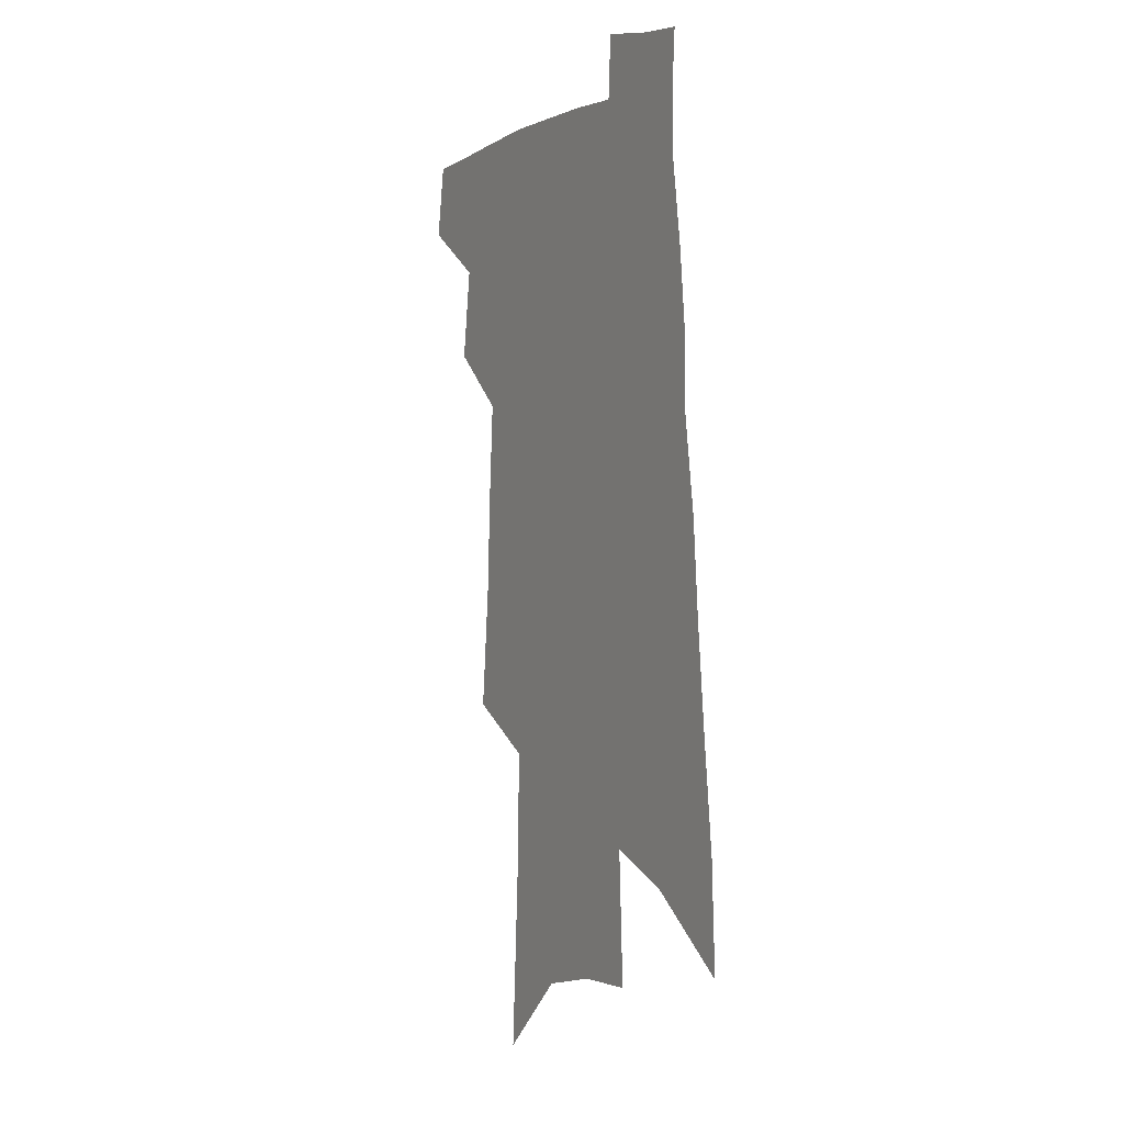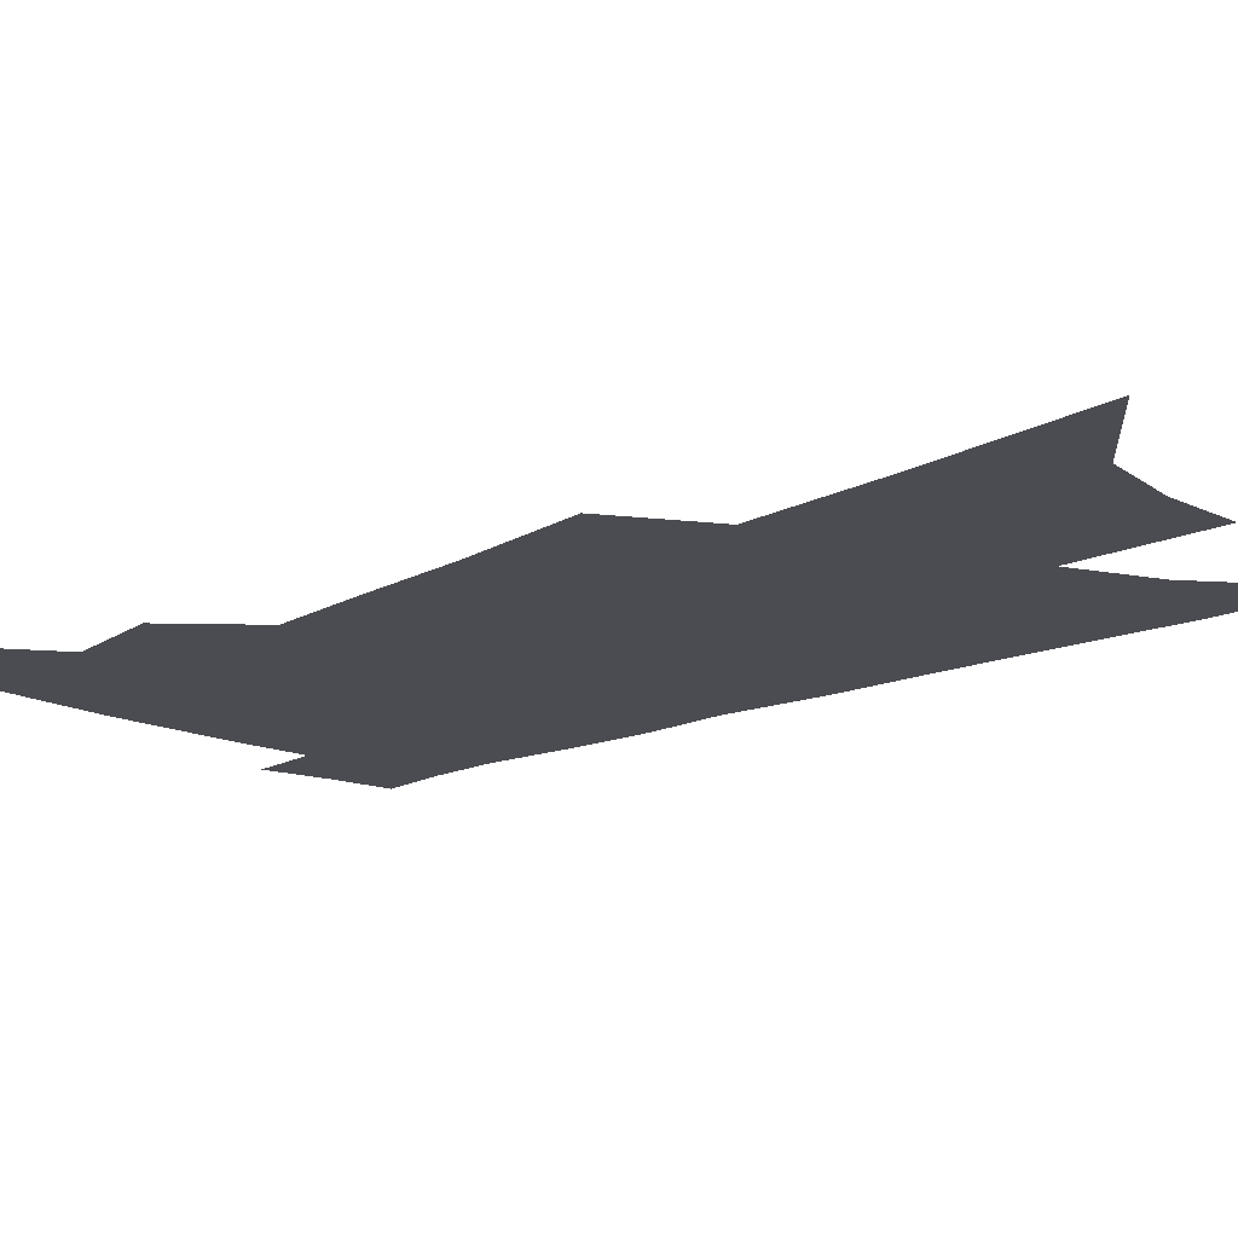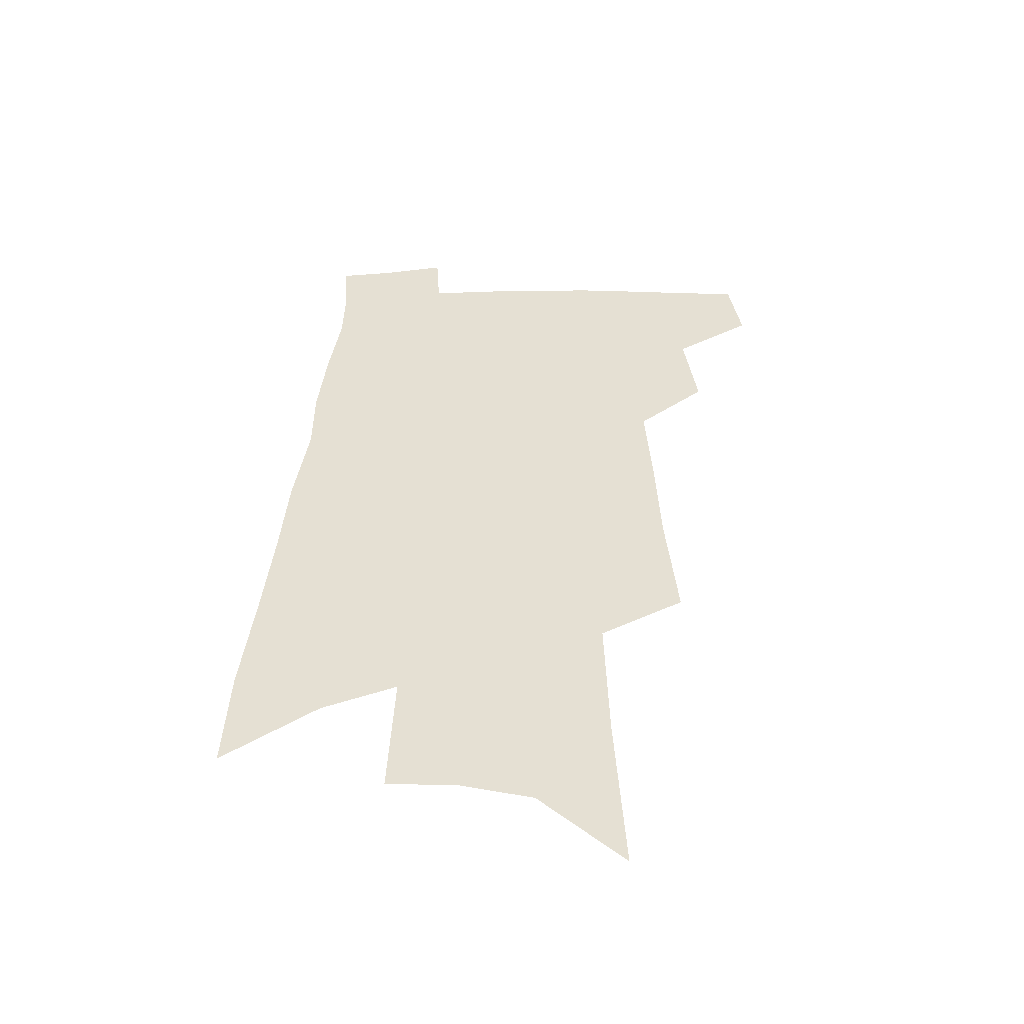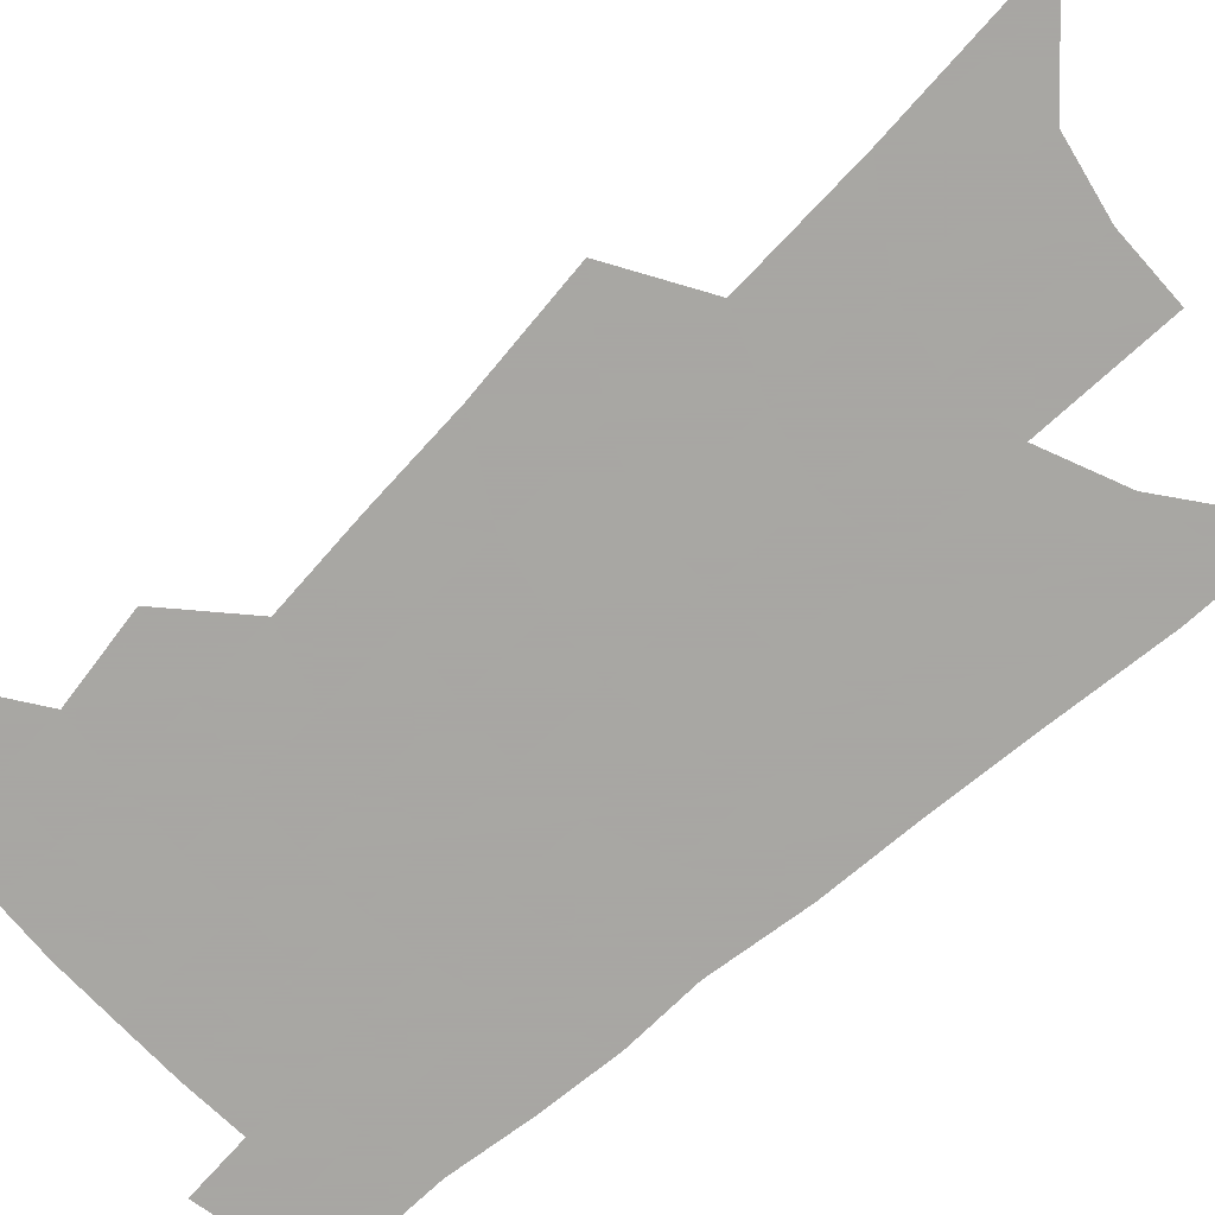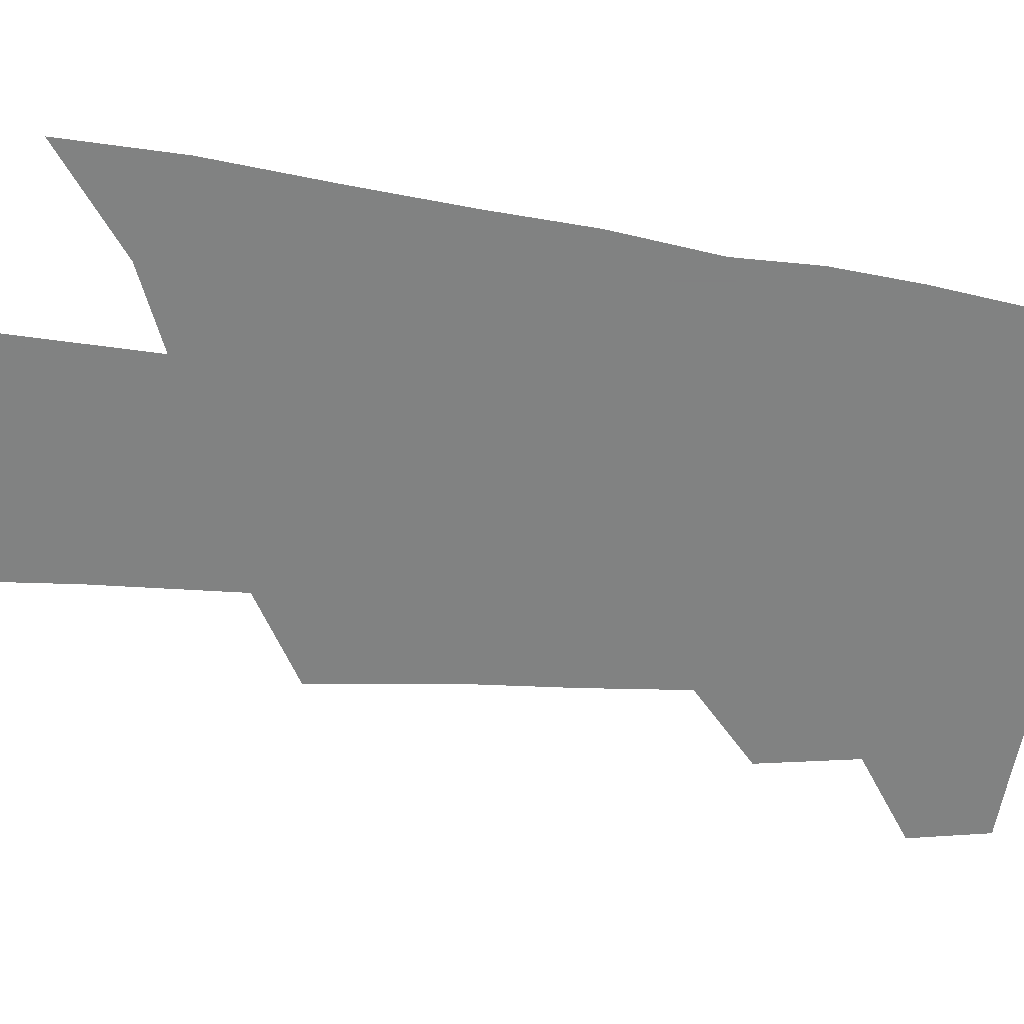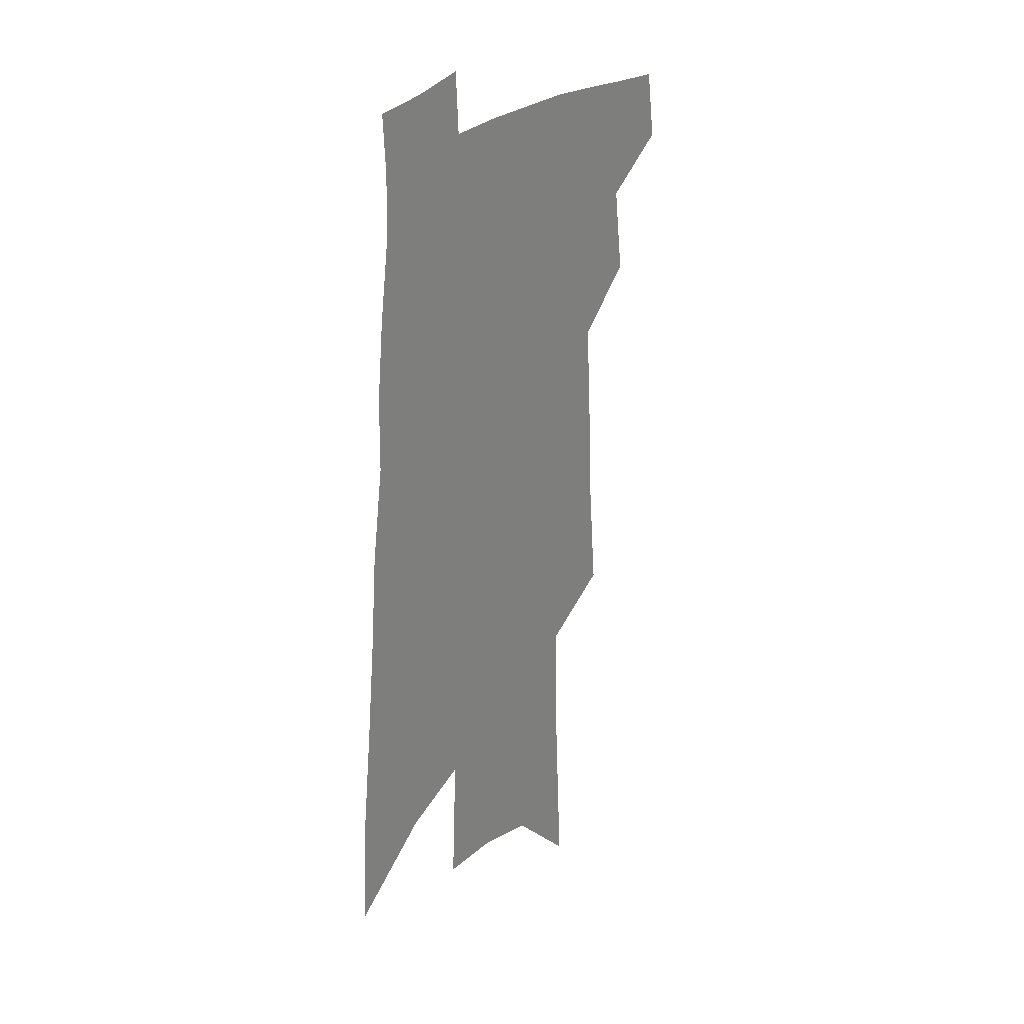
<metadata>
{"format":"obj","ext":"obj","renderer":"f3d","projection":"perspective","resolution":1024,"background":"white","views":[{"elev":1.2,"azim":61.2,"up":"+Y"},{"elev":-15.4,"azim":-43.0,"up":"+Z"},{"elev":-51.2,"azim":-178.4,"up":"+Y"},{"elev":-74.4,"azim":-45.1,"up":"+Z"},{"elev":-60.6,"azim":84.9,"up":"+Z"},{"elev":26.2,"azim":123.8,"up":"+Y"}]}
</metadata>
<code>
v 509.4 441.4 0
v 513.8 467.9 0
v 533.2 389.9 0
v 537.9 423.2 0
v 538.1 447.4 0
v 536.5 469.9 0
v 549.9 250.1 0
v 554.3 296.2 0
v 556 333.3 0
v 558.4 368.6 0
v 558.8 396.9 0
v 561.8 426.6 0
v 561.3 449.6 0
v 558.9 472.2 0
v 575.7 118.5 0
v 579.4 183.2 0
v 580.8 233.1 0
v 581.7 275.5 0
v 582.8 314 0
v 582.9 346.5 0
v 583.6 377.3 0
v 584.6 405.5 0
v 584.6 429.4 0
v 584.5 451.5 0
v 581.7 474.2 0
v 607.2 148.5 0
v 607.6 203.6 0
v 606.6 244.5 0
v 606.6 286.3 0
v 606.1 319.8 0
v 605.9 351.4 0
v 605.9 380.5 0
v 606.3 407.7 0
v 606.1 430.3 0
v 606 452.7 0
v 605.1 474.7 0
v 633.9 155.2 0
v 632.6 210.2 0
v 630.9 250.9 0
v 629.8 286.5 0
v 628.7 322.4 0
v 628 353.7 0
v 627.5 382.5 0
v 627.4 408.3 0
v 627.5 431 0
v 627.8 453.3 0
v 627.4 475.2 0
v 660.3 156.7 0
v 657.9 206 0
v 655.3 248.5 0
v 652.9 286.7 0
v 651.5 319.4 0
v 650.3 351.3 0
v 649.3 380.1 0
v 648.6 406.6 0
v 648.7 430.4 0
v 649 453.2 0
v 650 474.5 0
v 651.3 497.7 0
v 685.9 195.4 0
v 682.2 238.2 0
v 678.8 277.4 0
v 675.3 314 0
v 675.2 343.3 0
v 672.6 374.6 0
v 671.4 401.9 0
v 670.5 427.6 0
v 670 451.9 0
v 671.1 473.1 0
v 673.8 493.9 0
v 721.2 170.7 0
v 719.2 211.1 0
v 714.3 253.1 0
v 710.3 291.3 0
v 707.4 325.4 0
v 702.1 360.8 0
v 701.8 388.4 0
v 698.6 417.4 0
v 694.2 446.6 0
v 693.6 470.3 0
v 695 492 0
f 4 5 1
f 1 5 2
f 5 6 2
f 10 11 3
f 3 11 4
f 11 12 4
f 4 12 5
f 12 13 5
f 5 13 6
f 13 14 6
f 17 18 7
f 7 18 8
f 18 19 8
f 8 19 9
f 19 20 9
f 9 20 10
f 20 21 10
f 10 21 11
f 21 22 11
f 11 22 12
f 22 23 12
f 12 23 13
f 23 24 13
f 13 24 14
f 24 25 14
f 15 26 16
f 26 27 16
f 16 27 17
f 27 28 17
f 17 28 18
f 28 29 18
f 18 29 19
f 29 30 19
f 19 30 20
f 30 31 20
f 20 31 21
f 31 32 21
f 21 32 22
f 32 33 22
f 22 33 23
f 33 34 23
f 23 34 24
f 34 35 24
f 24 35 25
f 35 36 25
f 26 37 27
f 37 38 27
f 27 38 28
f 38 39 28
f 28 39 29
f 39 40 29
f 29 40 30
f 40 41 30
f 30 41 31
f 41 42 31
f 31 42 32
f 42 43 32
f 32 43 33
f 43 44 33
f 33 44 34
f 44 45 34
f 34 45 35
f 45 46 35
f 35 46 36
f 46 47 36
f 37 48 38
f 48 49 38
f 38 49 39
f 49 50 39
f 39 50 40
f 50 51 40
f 40 51 41
f 51 52 41
f 41 52 42
f 52 53 42
f 42 53 43
f 53 54 43
f 43 54 44
f 54 55 44
f 44 55 45
f 55 56 45
f 45 56 46
f 56 57 46
f 46 57 47
f 57 58 47
f 49 60 50
f 60 61 50
f 50 61 51
f 61 62 51
f 51 62 52
f 62 63 52
f 52 63 53
f 63 64 53
f 53 64 54
f 64 65 54
f 54 65 55
f 65 66 55
f 55 66 56
f 66 67 56
f 56 67 57
f 67 68 57
f 57 68 58
f 68 69 58
f 58 69 59
f 69 70 59
f 60 71 61
f 71 72 61
f 61 72 62
f 72 73 62
f 62 73 63
f 73 74 63
f 63 74 64
f 74 75 64
f 64 75 65
f 75 76 65
f 65 76 66
f 76 77 66
f 66 77 67
f 77 78 67
f 67 78 68
f 78 79 68
f 68 79 69
f 79 80 69
f 69 80 70
f 80 81 70

</code>
